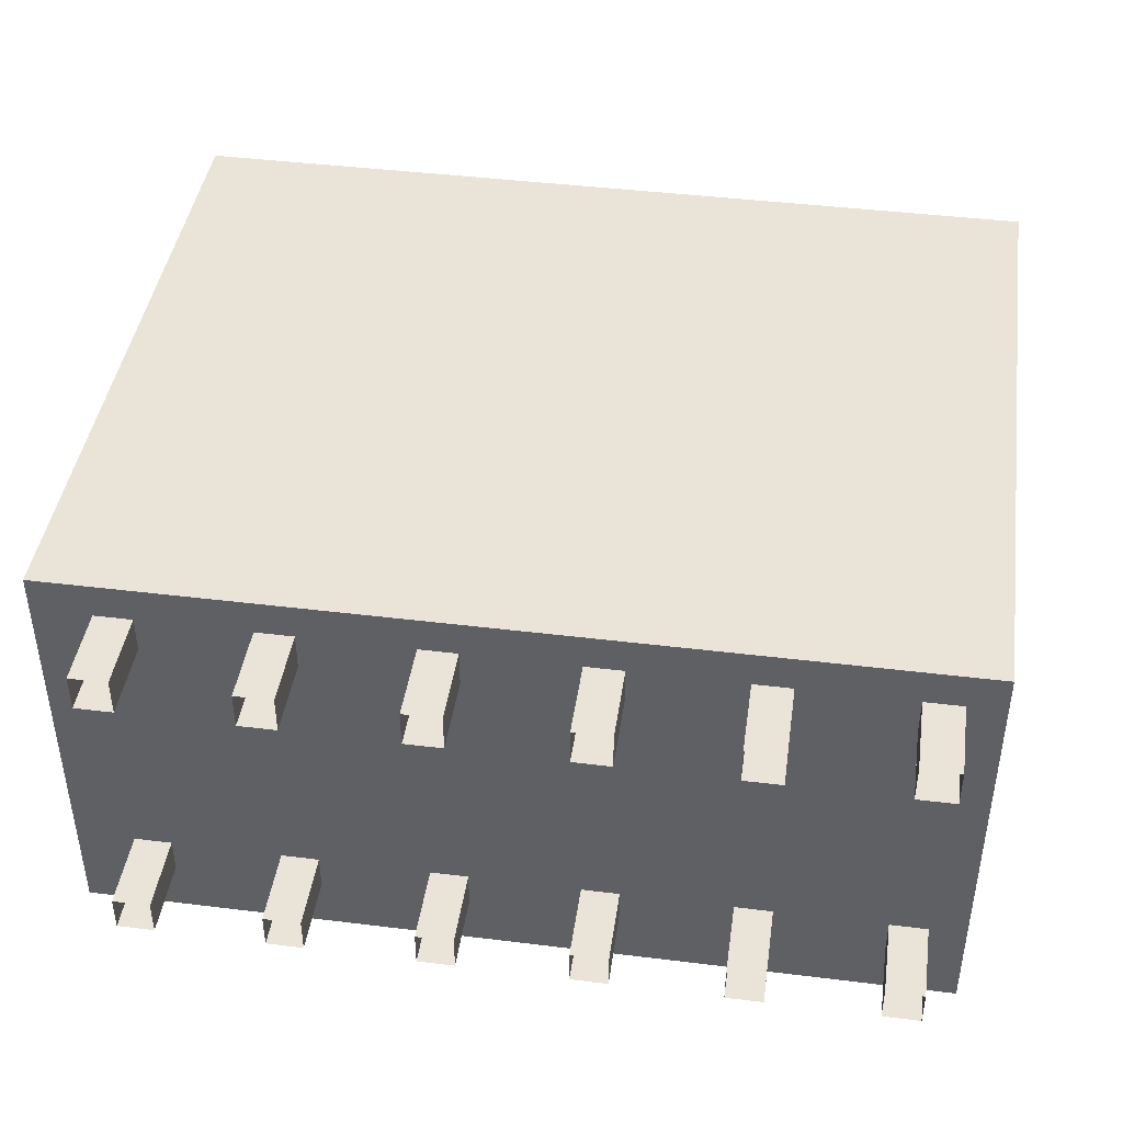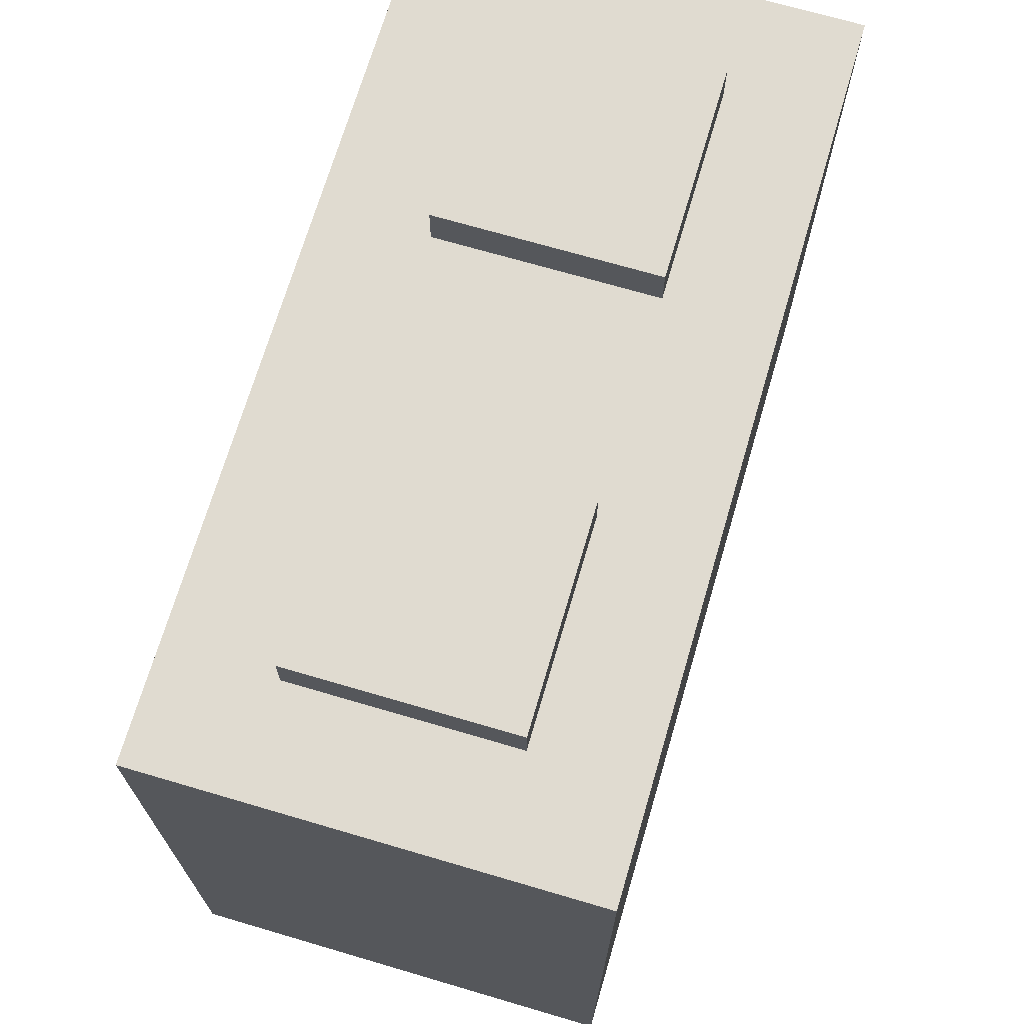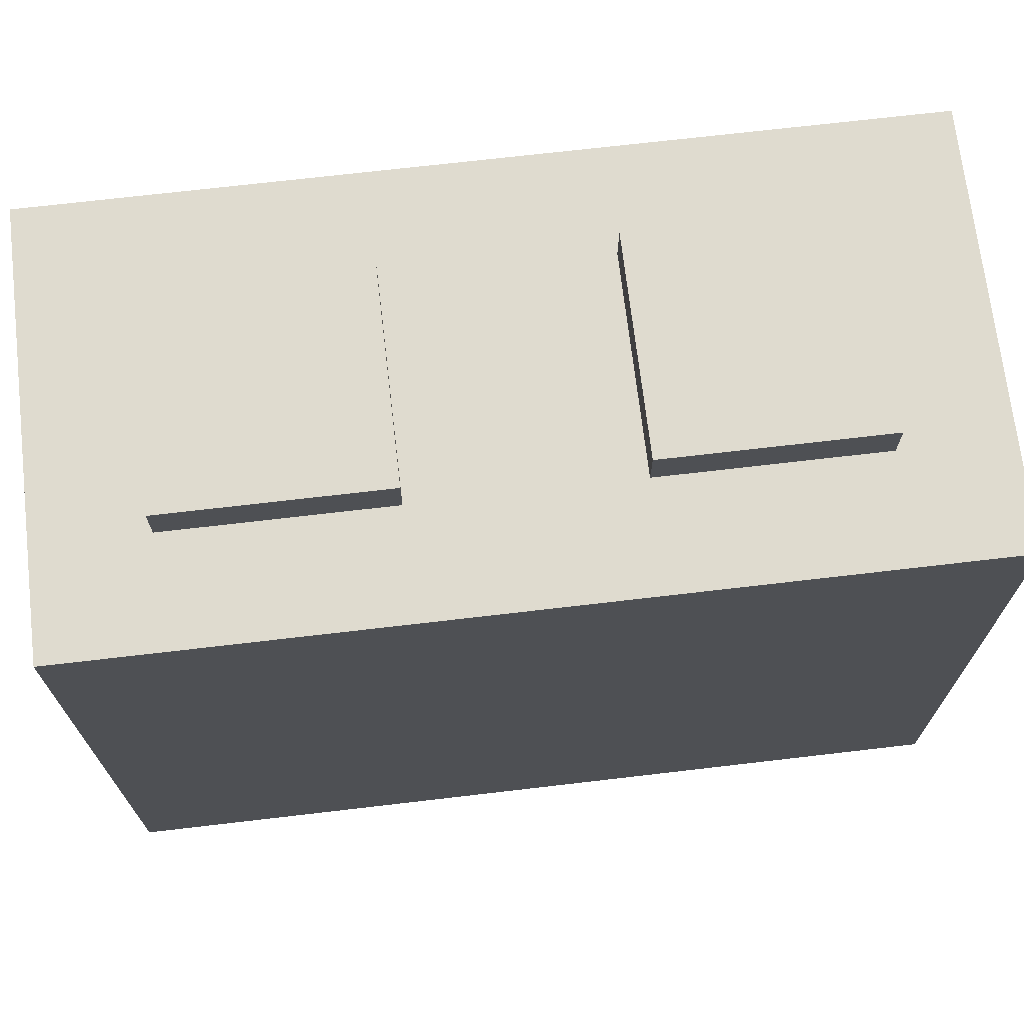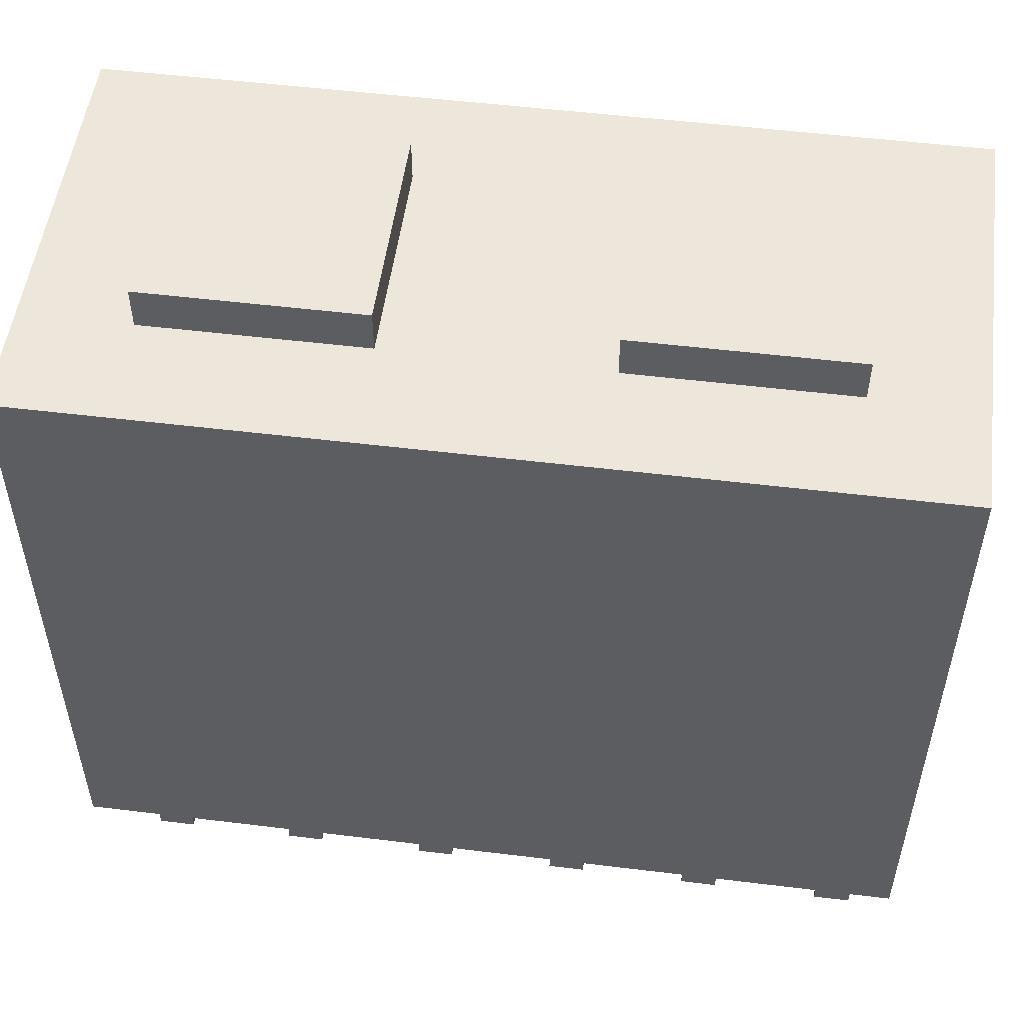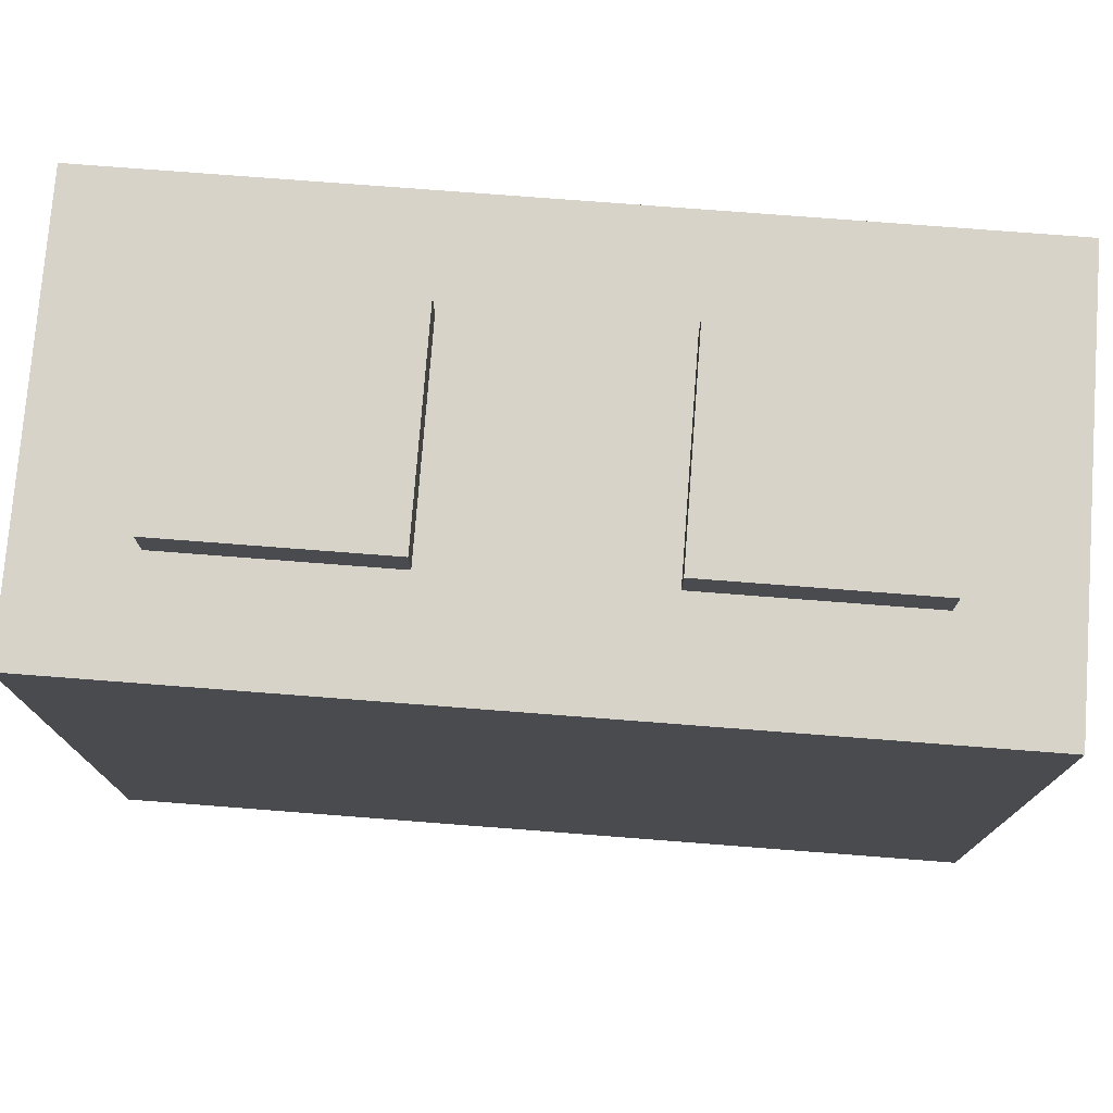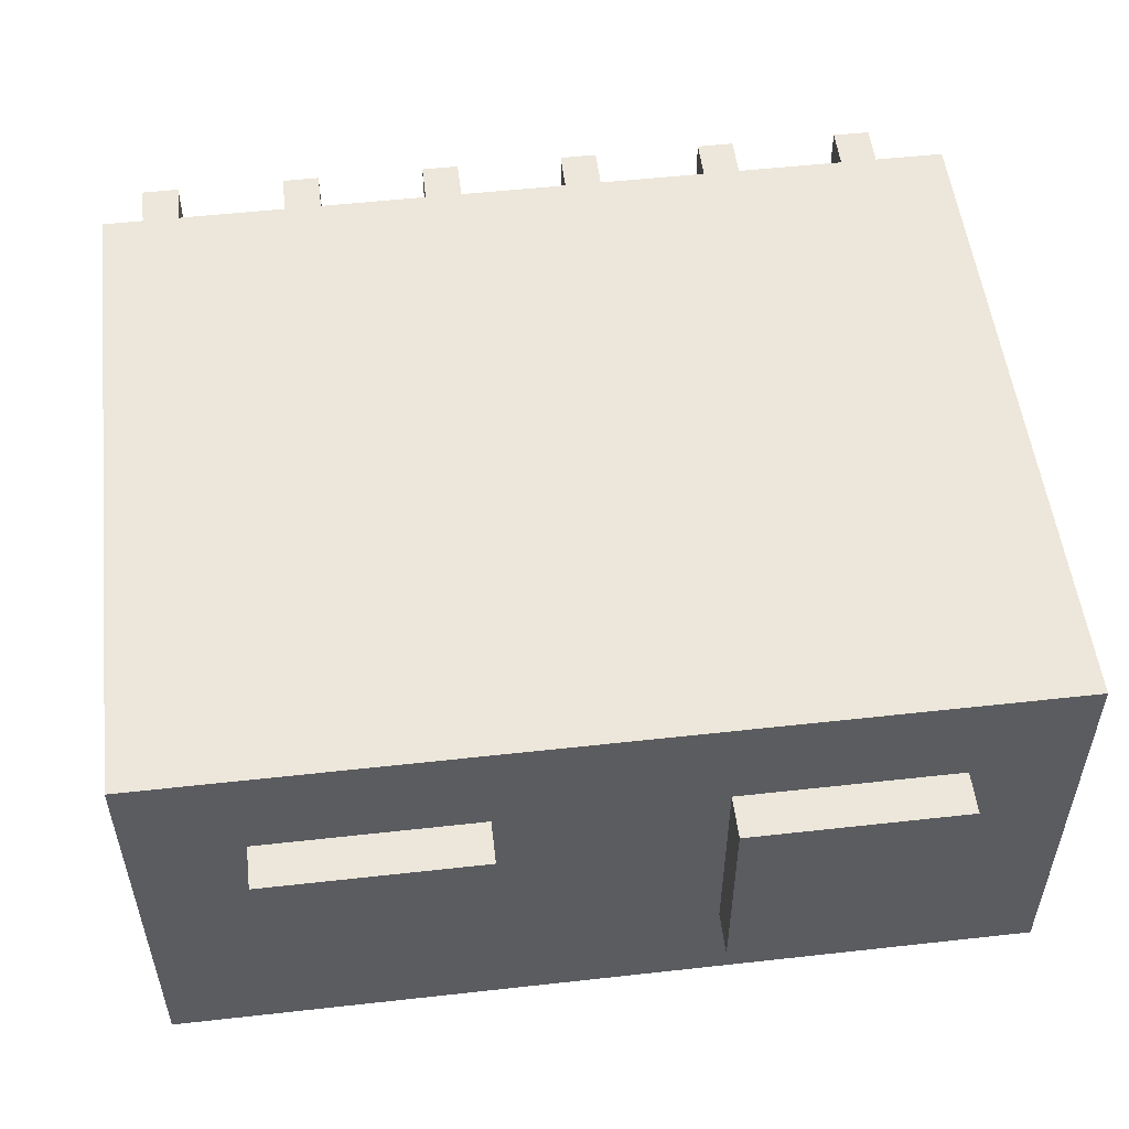
<metadata>
{"format":"obj","ext":"obj","renderer":"f3d","projection":"perspective","resolution":1024,"background":"white","views":[{"elev":43.0,"azim":-171.7,"up":"+Y"},{"elev":70.0,"azim":-73.6,"up":"+Z"},{"elev":70.5,"azim":173.3,"up":"+Z"},{"elev":52.4,"azim":-172.5,"up":"+Z"},{"elev":76.1,"azim":4.4,"up":"+Z"},{"elev":53.0,"azim":-6.8,"up":"+Y"}]}
</metadata>
<code>
g tokyo_3018_air_conditioning_05
v 6.5 -37.5 5.363
v 8.5 -35.5 5.363
v 6.5 -35.5 5.363
v 8.5 -37.5 5.363
v 8.5 -37.5 5.363
v 10.5 -35.5 5.363
v 8.5 -35.5 5.363
v 10.5 -37.5 5.363
v 7 -37 8.7
v 8 -36 8.7
v 8 -37 8.7
v 7 -36 8.7
v 9 -37 8.7
v 10 -36 8.7
v 10 -37 8.7
v 9 -36 8.7
v 8.5 -37.5 5.363
v 6.5 -37.5 7.365
v 8.5 -37.5 7.365
v 6.5 -37.5 5.363
v 10.5 -37.5 5.363
v 8.5 -37.5 7.365
v 10.5 -37.5 7.365
v 8.5 -37.5 5.363
v 10.5 -35.5 5.363
v 10.5 -37.5 7.365
v 10.5 -35.5 7.365
v 10.5 -37.5 5.363
v 8.5 -35.5 5.363
v 10.5 -35.5 7.365
v 8.5 -35.5 7.365
v 10.5 -35.5 5.363
v 6.5 -35.5 5.363
v 8.5 -35.5 7.365
v 6.5 -35.5 7.365
v 8.5 -35.5 5.363
v 6.5 -37.5 5.363
v 6.5 -35.5 7.365
v 6.5 -37.5 7.365
v 6.5 -35.5 5.363
v 6.5 -37.5 8.5
v 8 -37 8.5
v 8.5 -37.5 8.5
v 7 -37 8.5
v 8 -36 8.5
v 8.5 -35.5 8.5
v 7 -36 8.5
v 6.5 -35.5 8.5
v 8.5 -37.5 8.5
v 10 -37 8.5
v 10.5 -37.5 8.5
v 9 -37 8.5
v 10 -36 8.5
v 10.5 -35.5 8.5
v 9 -36 8.5
v 8.5 -35.5 8.5
v 7 -37 8.5
v 8 -37 8.7
v 8 -37 8.5
v 7 -37 8.7
v 8 -37 8.5
v 8 -36 8.7
v 8 -36 8.5
v 8 -37 8.7
v 8 -36 8.5
v 7 -36 8.7
v 7 -36 8.5
v 8 -36 8.7
v 7 -36 8.5
v 7 -37 8.7
v 7 -37 8.5
v 7 -36 8.7
v 9 -37 8.5
v 10 -37 8.7
v 10 -37 8.5
v 9 -37 8.7
v 10 -37 8.5
v 10 -36 8.7
v 10 -36 8.5
v 10 -37 8.7
v 10 -36 8.5
v 9 -36 8.7
v 9 -36 8.5
v 10 -36 8.7
v 9 -36 8.5
v 9 -37 8.7
v 9 -37 8.5
v 9 -36 8.7
v 6.667 -37.24 5.37
v 6.84 -37.07 5.37
v 6.84 -37.24 5.37
v 6.667 -37.07 5.37
v 6.667 -37.24 5
v 6.84 -37.24 5.37
v 6.84 -37.24 5
v 6.667 -37.24 5.37
v 6.84 -37.24 5
v 6.84 -37.07 5.37
v 6.84 -37.07 5
v 6.84 -37.24 5.37
v 6.84 -37.07 5
v 6.667 -37.07 5.37
v 6.667 -37.07 5
v 6.84 -37.07 5.37
v 6.667 -37.07 5
v 6.667 -37.24 5.37
v 6.667 -37.24 5
v 6.667 -37.07 5.37
v 7.345 -37.24 5.37
v 7.518 -37.07 5.37
v 7.518 -37.24 5.37
v 7.345 -37.07 5.37
v 7.345 -37.24 5
v 7.518 -37.24 5.37
v 7.518 -37.24 5
v 7.345 -37.24 5.37
v 7.518 -37.24 5
v 7.518 -37.07 5.37
v 7.518 -37.07 5
v 7.518 -37.24 5.37
v 7.518 -37.07 5
v 7.345 -37.07 5.37
v 7.345 -37.07 5
v 7.518 -37.07 5.37
v 7.345 -37.07 5
v 7.345 -37.24 5.37
v 7.345 -37.24 5
v 7.345 -37.07 5.37
v 9.38 -37.24 5.37
v 9.552 -37.07 5.37
v 9.552 -37.24 5.37
v 9.38 -37.07 5.37
v 9.38 -37.24 5
v 9.552 -37.24 5.37
v 9.552 -37.24 5
v 9.38 -37.24 5.37
v 9.552 -37.24 5
v 9.552 -37.07 5.37
v 9.552 -37.07 5
v 9.552 -37.24 5.37
v 9.552 -37.07 5
v 9.38 -37.07 5.37
v 9.38 -37.07 5
v 9.552 -37.07 5.37
v 9.38 -37.07 5
v 9.38 -37.24 5.37
v 9.38 -37.24 5
v 9.38 -37.07 5.37
v 8.702 -37.24 5.37
v 8.874 -37.07 5.37
v 8.874 -37.24 5.37
v 8.702 -37.07 5.37
v 8.702 -37.24 5
v 8.874 -37.24 5.37
v 8.874 -37.24 5
v 8.702 -37.24 5.37
v 8.874 -37.24 5
v 8.874 -37.07 5.37
v 8.874 -37.07 5
v 8.874 -37.24 5.37
v 8.874 -37.07 5
v 8.702 -37.07 5.37
v 8.702 -37.07 5
v 8.874 -37.07 5.37
v 8.702 -37.07 5
v 8.702 -37.24 5.37
v 8.702 -37.24 5
v 8.702 -37.07 5.37
v 10.06 -35.84 5.37
v 10.23 -35.66 5.37
v 10.23 -35.84 5.37
v 10.06 -35.66 5.37
v 10.06 -35.84 5
v 10.23 -35.84 5.37
v 10.23 -35.84 5
v 10.06 -35.84 5.37
v 10.23 -35.84 5
v 10.23 -35.66 5.37
v 10.23 -35.66 5
v 10.23 -35.84 5.37
v 10.23 -35.66 5
v 10.06 -35.66 5.37
v 10.06 -35.66 5
v 10.23 -35.66 5.37
v 10.06 -35.66 5
v 10.06 -35.84 5.37
v 10.06 -35.84 5
v 10.06 -35.66 5.37
v 9.38 -35.84 5.37
v 9.552 -35.66 5.37
v 9.552 -35.84 5.37
v 9.38 -35.66 5.37
v 9.38 -35.84 5
v 9.552 -35.84 5.37
v 9.552 -35.84 5
v 9.38 -35.84 5.37
v 9.552 -35.84 5
v 9.552 -35.66 5.37
v 9.552 -35.66 5
v 9.552 -35.84 5.37
v 9.552 -35.66 5
v 9.38 -35.66 5.37
v 9.38 -35.66 5
v 9.552 -35.66 5.37
v 9.38 -35.66 5
v 9.38 -35.84 5.37
v 9.38 -35.84 5
v 9.38 -35.66 5.37
v 8.702 -35.84 5.37
v 8.874 -35.66 5.37
v 8.874 -35.84 5.37
v 8.702 -35.66 5.37
v 8.702 -35.84 5
v 8.874 -35.84 5.37
v 8.874 -35.84 5
v 8.702 -35.84 5.37
v 8.874 -35.84 5
v 8.874 -35.66 5.37
v 8.874 -35.66 5
v 8.874 -35.84 5.37
v 8.874 -35.66 5
v 8.702 -35.66 5.37
v 8.702 -35.66 5
v 8.874 -35.66 5.37
v 8.702 -35.66 5
v 8.702 -35.84 5.37
v 8.702 -35.84 5
v 8.702 -35.66 5.37
v 8.024 -35.84 5.37
v 8.196 -35.66 5.37
v 8.196 -35.84 5.37
v 8.024 -35.66 5.37
v 8.024 -35.84 5
v 8.196 -35.84 5.37
v 8.196 -35.84 5
v 8.024 -35.84 5.37
v 8.196 -35.84 5
v 8.196 -35.66 5.37
v 8.196 -35.66 5
v 8.196 -35.84 5.37
v 8.196 -35.66 5
v 8.024 -35.66 5.37
v 8.024 -35.66 5
v 8.196 -35.66 5.37
v 8.024 -35.66 5
v 8.024 -35.84 5.37
v 8.024 -35.84 5
v 8.024 -35.66 5.37
v 7.345 -35.84 5.37
v 7.518 -35.66 5.37
v 7.518 -35.84 5.37
v 7.345 -35.66 5.37
v 7.345 -35.84 5
v 7.518 -35.84 5.37
v 7.518 -35.84 5
v 7.345 -35.84 5.37
v 7.518 -35.84 5
v 7.518 -35.66 5.37
v 7.518 -35.66 5
v 7.518 -35.84 5.37
v 7.518 -35.66 5
v 7.345 -35.66 5.37
v 7.345 -35.66 5
v 7.518 -35.66 5.37
v 7.345 -35.66 5
v 7.345 -35.84 5.37
v 7.345 -35.84 5
v 7.345 -35.66 5.37
v 6.667 -35.84 5.37
v 6.84 -35.66 5.37
v 6.84 -35.84 5.37
v 6.667 -35.66 5.37
v 6.667 -35.84 5
v 6.84 -35.84 5.37
v 6.84 -35.84 5
v 6.667 -35.84 5.37
v 6.84 -35.84 5
v 6.84 -35.66 5.37
v 6.84 -35.66 5
v 6.84 -35.84 5.37
v 6.84 -35.66 5
v 6.667 -35.66 5.37
v 6.667 -35.66 5
v 6.84 -35.66 5.37
v 6.667 -35.66 5
v 6.667 -35.84 5.37
v 6.667 -35.84 5
v 6.667 -35.66 5.37
v 8.024 -37.24 5.37
v 8.196 -37.07 5.37
v 8.196 -37.24 5.37
v 8.024 -37.07 5.37
v 8.024 -37.24 5
v 8.196 -37.24 5.37
v 8.196 -37.24 5
v 8.024 -37.24 5.37
v 8.196 -37.24 5
v 8.196 -37.07 5.37
v 8.196 -37.07 5
v 8.196 -37.24 5.37
v 8.196 -37.07 5
v 8.024 -37.07 5.37
v 8.024 -37.07 5
v 8.196 -37.07 5.37
v 8.024 -37.07 5
v 8.024 -37.24 5.37
v 8.024 -37.24 5
v 8.024 -37.07 5.37
v 10.06 -37.24 5.37
v 10.23 -37.07 5.37
v 10.23 -37.24 5.37
v 10.06 -37.07 5.37
v 10.06 -37.24 5
v 10.23 -37.24 5.37
v 10.23 -37.24 5
v 10.06 -37.24 5.37
v 10.23 -37.24 5
v 10.23 -37.07 5.37
v 10.23 -37.07 5
v 10.23 -37.24 5.37
v 10.23 -37.07 5
v 10.06 -37.07 5.37
v 10.06 -37.07 5
v 10.23 -37.07 5.37
v 10.06 -37.07 5
v 10.06 -37.24 5.37
v 10.06 -37.24 5
v 10.06 -37.07 5.37
v 8.5 -37.5 8.5
v 6.5 -37.5 7.365
v 6.5 -37.5 8.5
v 8.5 -37.5 7.365
v 10.5 -37.5 8.5
v 8.5 -37.5 7.365
v 8.5 -37.5 8.5
v 10.5 -37.5 7.365
v 10.5 -35.5 8.5
v 10.5 -37.5 7.365
v 10.5 -37.5 8.5
v 10.5 -35.5 7.365
v 8.5 -35.5 8.5
v 10.5 -35.5 7.365
v 10.5 -35.5 8.5
v 8.5 -35.5 7.365
v 6.5 -35.5 8.5
v 8.5 -35.5 7.365
v 8.5 -35.5 8.5
v 6.5 -35.5 7.365
v 6.5 -37.5 8.5
v 6.5 -35.5 7.365
v 6.5 -35.5 8.5
v 6.5 -37.5 7.365
g tokyo_3018_air_conditioning_05_0
f 3 2 1
f 4 1 2
f 7 6 5
f 8 5 6
f 11 10 9
f 12 9 10
f 15 14 13
f 16 13 14
f 19 18 17
f 20 17 18
f 23 22 21
f 24 21 22
f 27 26 25
f 28 25 26
f 31 30 29
f 32 29 30
f 35 34 33
f 36 33 34
f 39 38 37
f 40 37 38
f 43 42 41
f 44 41 42
f 42 43 45
f 46 45 43
f 45 46 47
f 48 47 46
f 41 44 48
f 47 48 44
f 51 50 49
f 52 49 50
f 50 51 53
f 54 53 51
f 53 54 55
f 56 55 54
f 49 52 56
f 55 56 52
f 59 58 57
f 60 57 58
f 63 62 61
f 64 61 62
f 67 66 65
f 68 65 66
f 71 70 69
f 72 69 70
f 75 74 73
f 76 73 74
f 79 78 77
f 80 77 78
f 83 82 81
f 84 81 82
f 87 86 85
f 88 85 86
f 91 90 89
f 92 89 90
f 95 94 93
f 96 93 94
f 99 98 97
f 100 97 98
f 103 102 101
f 104 101 102
f 107 106 105
f 108 105 106
f 111 110 109
f 112 109 110
f 115 114 113
f 116 113 114
f 119 118 117
f 120 117 118
f 123 122 121
f 124 121 122
f 127 126 125
f 128 125 126
f 131 130 129
f 132 129 130
f 135 134 133
f 136 133 134
f 139 138 137
f 140 137 138
f 143 142 141
f 144 141 142
f 147 146 145
f 148 145 146
f 151 150 149
f 152 149 150
f 155 154 153
f 156 153 154
f 159 158 157
f 160 157 158
f 163 162 161
f 164 161 162
f 167 166 165
f 168 165 166
f 171 170 169
f 172 169 170
f 175 174 173
f 176 173 174
f 179 178 177
f 180 177 178
f 183 182 181
f 184 181 182
f 187 186 185
f 188 185 186
f 191 190 189
f 192 189 190
f 195 194 193
f 196 193 194
f 199 198 197
f 200 197 198
f 203 202 201
f 204 201 202
f 207 206 205
f 208 205 206
f 211 210 209
f 212 209 210
f 215 214 213
f 216 213 214
f 219 218 217
f 220 217 218
f 223 222 221
f 224 221 222
f 227 226 225
f 228 225 226
f 231 230 229
f 232 229 230
f 235 234 233
f 236 233 234
f 239 238 237
f 240 237 238
f 243 242 241
f 244 241 242
f 247 246 245
f 248 245 246
f 251 250 249
f 252 249 250
f 255 254 253
f 256 253 254
f 259 258 257
f 260 257 258
f 263 262 261
f 264 261 262
f 267 266 265
f 268 265 266
f 271 270 269
f 272 269 270
f 275 274 273
f 276 273 274
f 279 278 277
f 280 277 278
f 283 282 281
f 284 281 282
f 287 286 285
f 288 285 286
f 291 290 289
f 292 289 290
f 295 294 293
f 296 293 294
f 299 298 297
f 300 297 298
f 303 302 301
f 304 301 302
f 307 306 305
f 308 305 306
f 311 310 309
f 312 309 310
f 315 314 313
f 316 313 314
f 319 318 317
f 320 317 318
f 323 322 321
f 324 321 322
f 327 326 325
f 328 325 326
f 331 330 329
f 332 329 330
f 335 334 333
f 336 333 334
f 339 338 337
f 340 337 338
f 343 342 341
f 344 341 342
f 347 346 345
f 348 345 346
f 351 350 349
f 352 349 350

</code>
